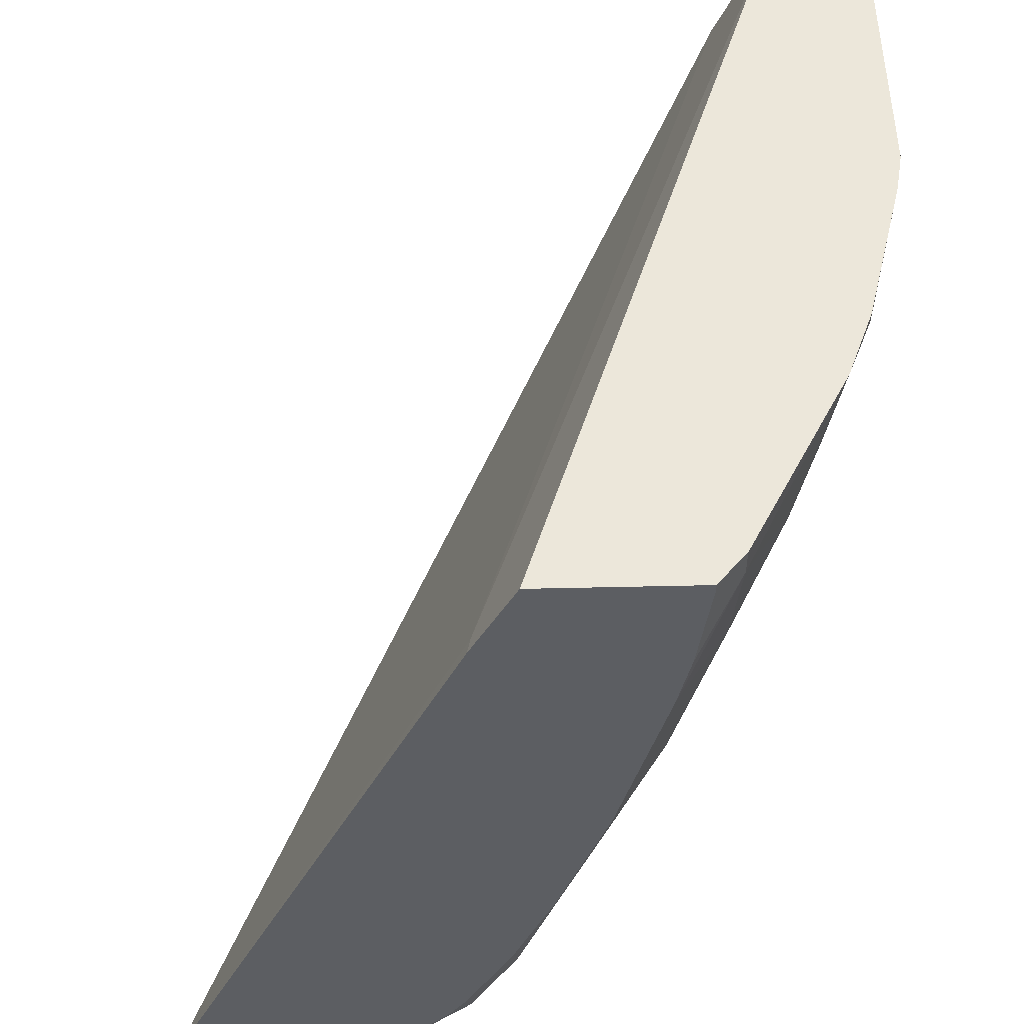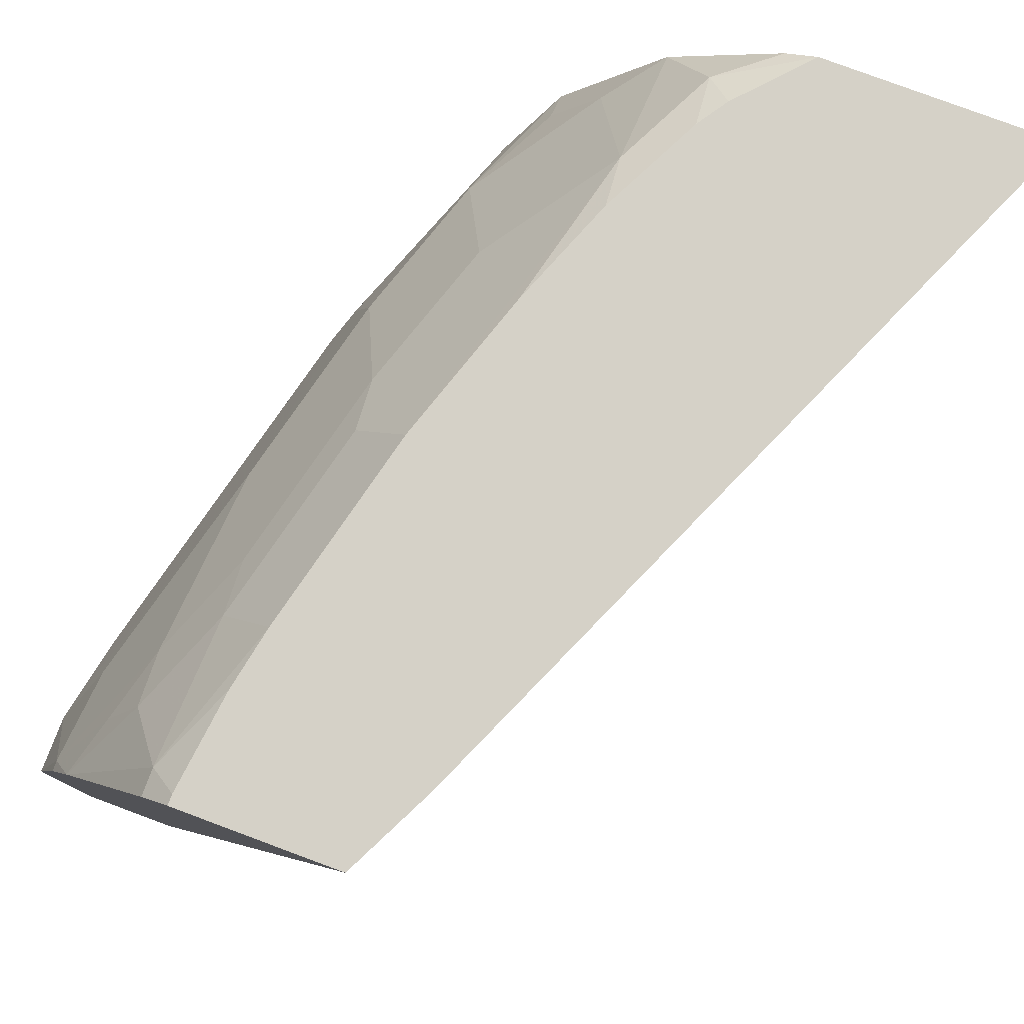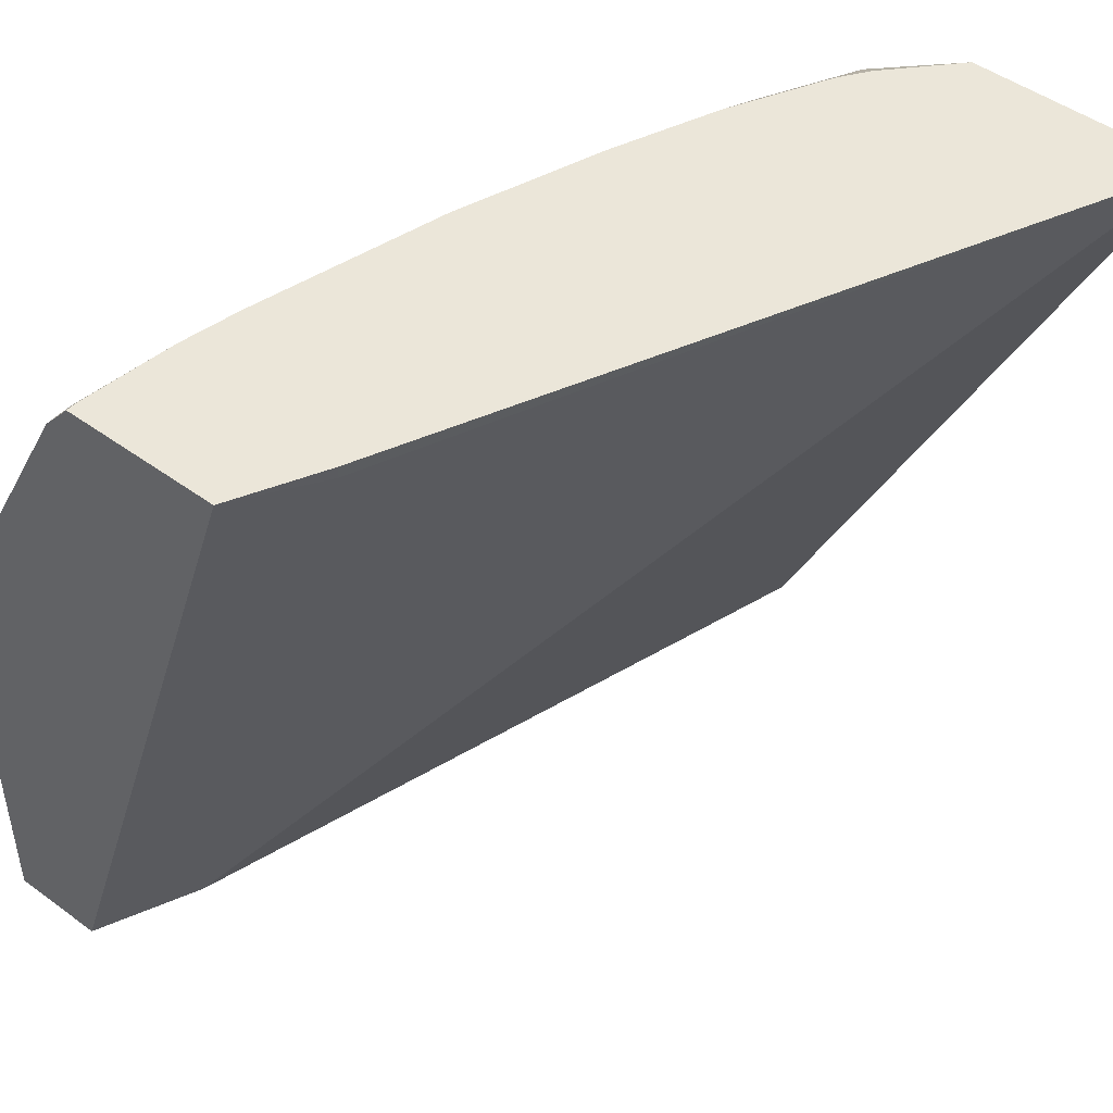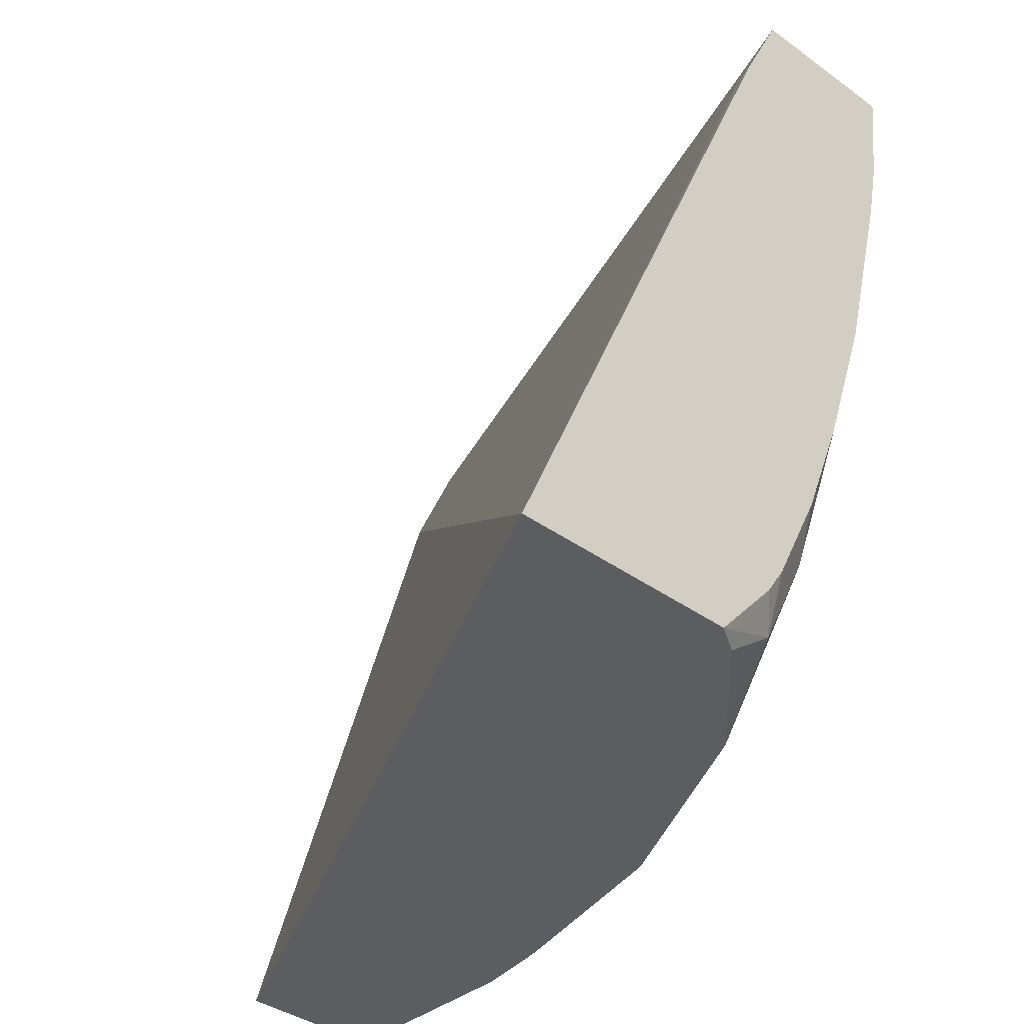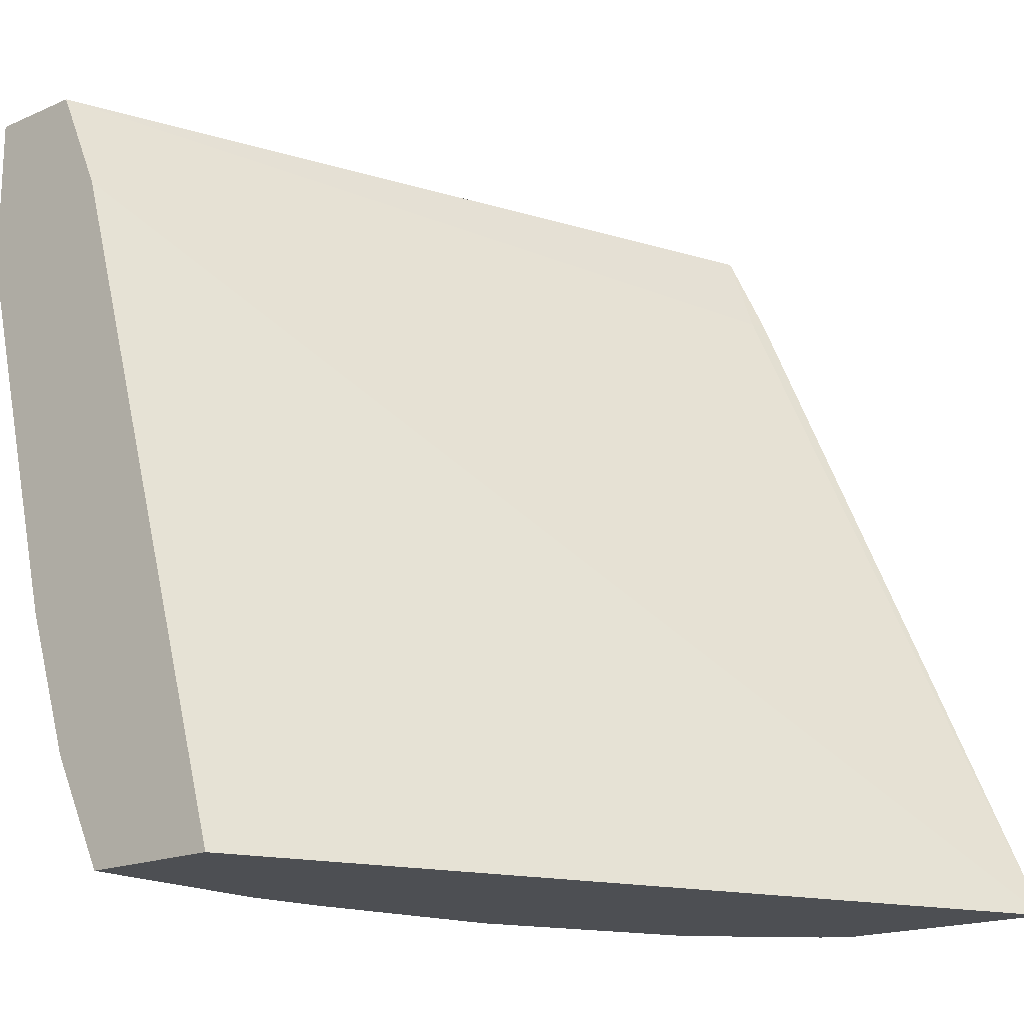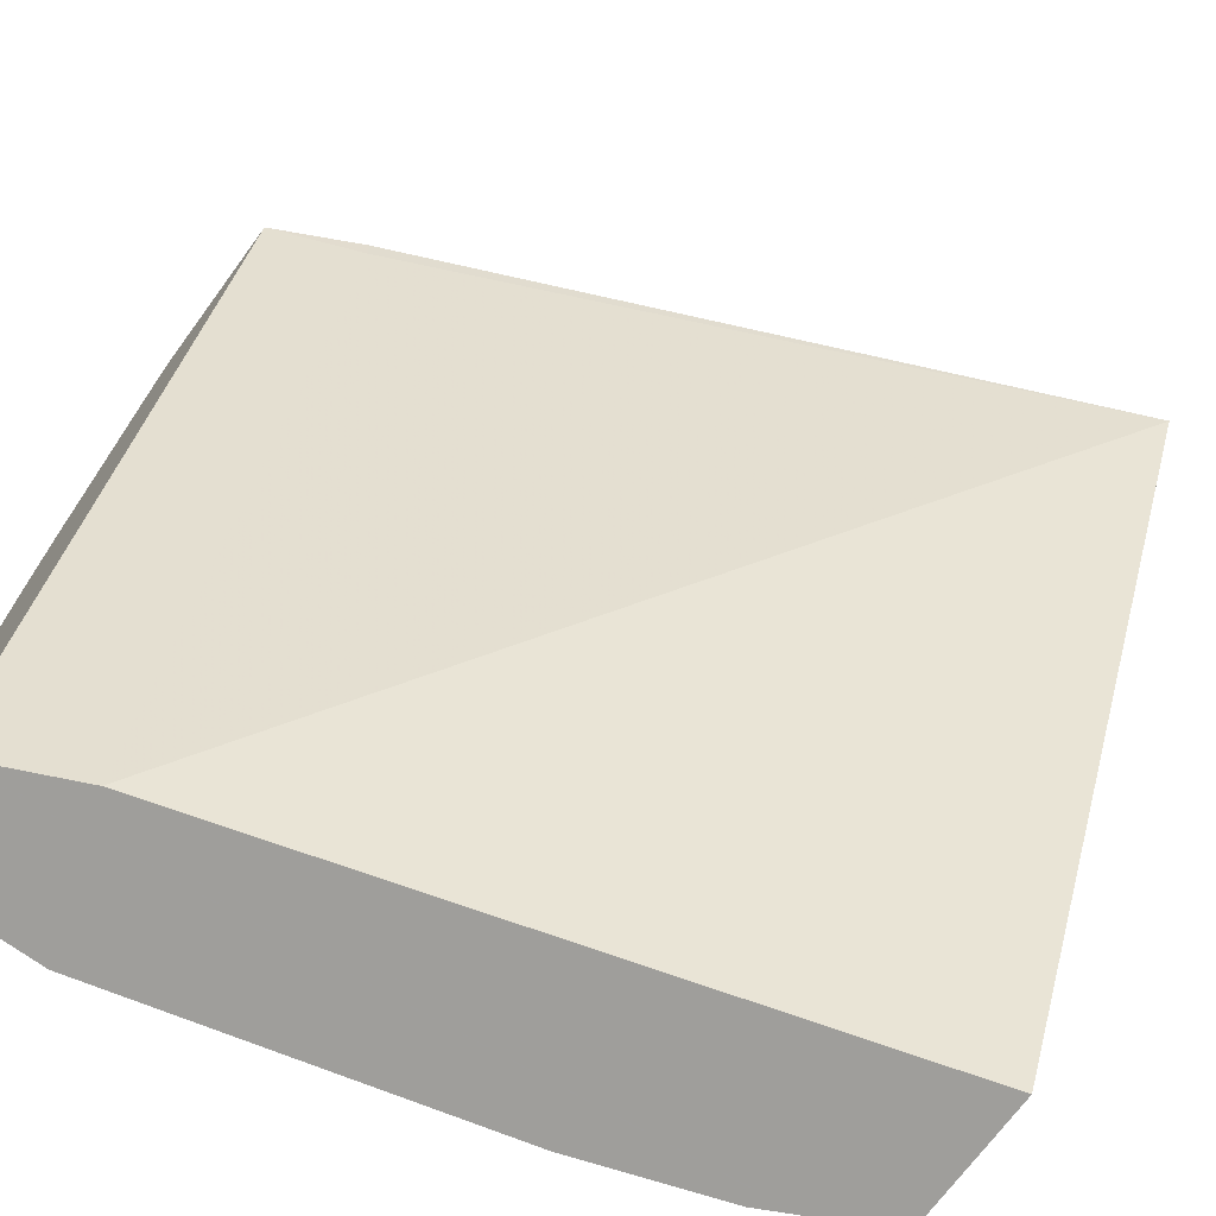
<metadata>
{"format":"obj","ext":"obj","renderer":"f3d","projection":"perspective","resolution":1024,"background":"white","views":[{"elev":51.9,"azim":178.6,"up":"+Z"},{"elev":79.1,"azim":20.4,"up":"+Y"},{"elev":47.3,"azim":39.7,"up":"+Y"},{"elev":-36.9,"azim":136.7,"up":"+Z"},{"elev":-17.8,"azim":40.5,"up":"+Z"},{"elev":-70.8,"azim":53.7,"up":"+Y"}]}
</metadata>
<code>
v -0.4757 -0.004326 -0.412
v -0.3667 0.3172 -0.412
v -0.5153 -0.004326 -0.412
v -0.4559 -0.004326 -0.4559
v -0.3502 0.3105 -0.4493
v -0.4311 0.3172 -0.412
v -0.3489 0.3172 -0.448
v -0.5153 0.119 -0.412
v -0.5153 -0.004326 -0.4757
v -0.373 -0.004326 -0.7404
v -0.2208 0.3172 -0.7404
v -0.4427 0.3039 -0.412
v -0.4311 0.3172 -0.4163
v -0.5122 0.1356 -0.412
v -0.5153 0.119 -0.4361
v -0.5153 0.0793 -0.4757
v -0.4955 -0.004326 -0.555
v -0.4325 -0.004326 -0.7404
v -0.3124 0.3172 -0.7404
v -0.4427 0.3039 -0.4229
v -0.4845 0.2268 -0.412
v -0.4261 0.3172 -0.4559
v -0.4955 0.1982 -0.412
v -0.4955 0.1982 -0.4163
v -0.4955 0.1784 -0.4559
v -0.4658 0.2081 -0.5451
v -0.4658 0.109 -0.6442
v -0.4955 0.0793 -0.555
v -0.4757 -0.004326 -0.6343
v -0.4325 0.07577 -0.7404
v -0.4382 -0.004326 -0.729
v -0.3242 0.31 -0.7404
v -0.3469 0.3072 -0.7234
v -0.3369 0.3172 -0.7135
v -0.4212 0.3172 -0.4807
v -0.4427 0.2841 -0.4823
v -0.4625 0.2643 -0.4427
v -0.4757 0.2378 -0.4361
v -0.4658 0.2477 -0.4658
v -0.4658 0.2279 -0.5055
v -0.4261 0.2676 -0.5847
v -0.4459 0.2081 -0.6243
v -0.4261 0.2081 -0.6838
v -0.4261 0.1487 -0.7234
v -0.4559 0.09912 -0.6739
v -0.4559 0.05947 -0.6937
v -0.4757 0.0793 -0.6343
v -0.4724 0.09582 -0.6309
v -0.4559 -0.004326 -0.6937
v -0.4427 0.06608 -0.7201
v -0.436 0.0793 -0.7333
v -0.4276 0.1062 -0.7404
v -0.4427 -0.004326 -0.7201
v -0.3271 0.3072 -0.7404
v -0.3667 0.3072 -0.6838
v -0.3449 0.3172 -0.7016
v -0.3441 0.2902 -0.7404
v -0.3639 0.2704 -0.7404
v -0.3667 0.2676 -0.7404
v -0.4013 0.3172 -0.5599
v -0.4228 0.2841 -0.5616
v -0.4459 0.2676 -0.5055
v -0.4063 0.2676 -0.6442
v -0.3865 0.2477 -0.7234
v -0.4063 0.2081 -0.7234
v -0.4077 0.1855 -0.7404
v -0.4233 0.1232 -0.7404
v -0.4481 -0.004326 -0.7092
v -0.3815 0.3172 -0.6194
v -0.3647 0.3172 -0.662
v -0.3865 0.2279 -0.7404
v -0.4063 0.1883 -0.7404
f 29 47 46
f 29 46 49
f 30 31 50
f 30 50 51
f 30 51 52
f 31 53 50
f 33 56 34
f 33 55 56
f 33 54 57
f 33 57 58
f 33 58 59
f 28 48 47
f 33 59 55
f 32 54 33
f 27 48 28
f 24 26 25
f 27 45 46
f 35 60 36
f 20 37 21
f 21 24 23
f 21 37 38
f 21 38 24
f 24 38 39
f 27 47 48
f 24 39 40
f 26 40 41
f 26 41 42
f 26 42 27
f 27 42 43
f 27 43 44
f 27 44 45
f 24 40 26
f 36 39 37
f 44 66 67
f 36 61 41
f 44 52 51
f 44 51 46
f 46 51 50
f 46 50 68
f 46 68 49
f 50 53 68
f 44 67 52
f 55 69 70
f 55 59 64
f 55 60 69
f 59 71 65
f 59 65 64
f 65 71 72
f 65 72 66
f 55 70 56
f 36 60 61
f 20 36 37
f 43 63 55
f 36 41 62
f 36 62 39
f 37 39 38
f 39 62 41
f 39 41 40
f 41 61 60
f 44 46 45
f 41 60 55
f 41 63 43
f 41 43 42
f 43 55 64
f 43 64 65
f 43 65 66
f 43 66 44
f 41 55 63
f 20 35 36
f 27 46 47
f 19 33 34
f 1 5 2
f 2 5 7
f 2 7 11
f 2 11 19
f 2 19 34
f 2 34 56
f 1 10 4
f 2 56 70
f 2 69 60
f 2 60 35
f 2 35 22
f 2 22 13
f 2 13 6
f 3 8 15
f 2 70 69
f 3 15 16
f 1 18 10
f 1 53 31
f 20 22 35
f 1 2 6
f 1 6 12
f 1 12 21
f 1 21 23
f 1 23 14
f 1 31 18
f 1 14 8
f 1 3 9
f 1 9 17
f 1 17 29
f 1 29 49
f 1 49 68
f 1 68 53
f 1 8 3
f 3 16 9
f 1 4 5
f 4 11 5
f 10 19 11
f 12 20 21
f 13 22 20
f 14 24 15
f 15 24 25
f 15 25 26
f 10 32 19
f 15 26 27
f 16 27 28
f 17 28 47
f 17 47 29
f 18 31 30
f 4 10 11
f 19 32 33
f 15 27 16
f 10 54 32
f 14 23 24
f 6 20 12
f 5 11 7
f 6 13 20
f 10 57 54
f 8 14 15
f 9 16 28
f 9 28 17
f 10 30 52
f 10 52 67
f 10 18 30
f 10 66 72
f 10 72 71
f 10 71 59
f 10 59 58
f 10 58 57
f 10 67 66

</code>
